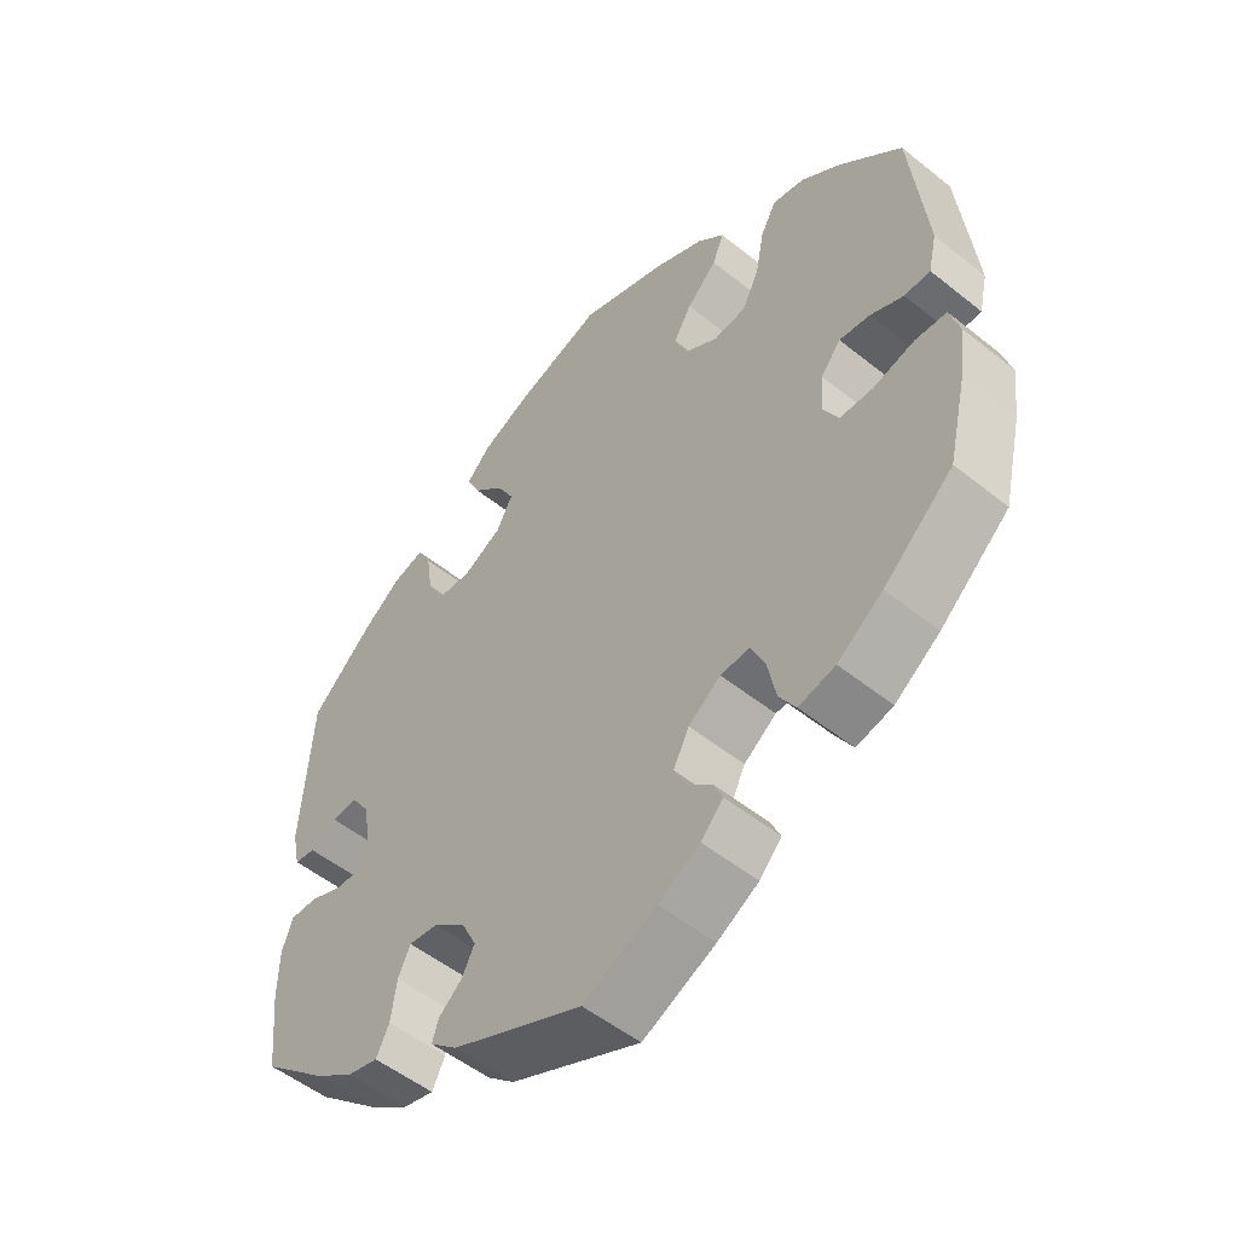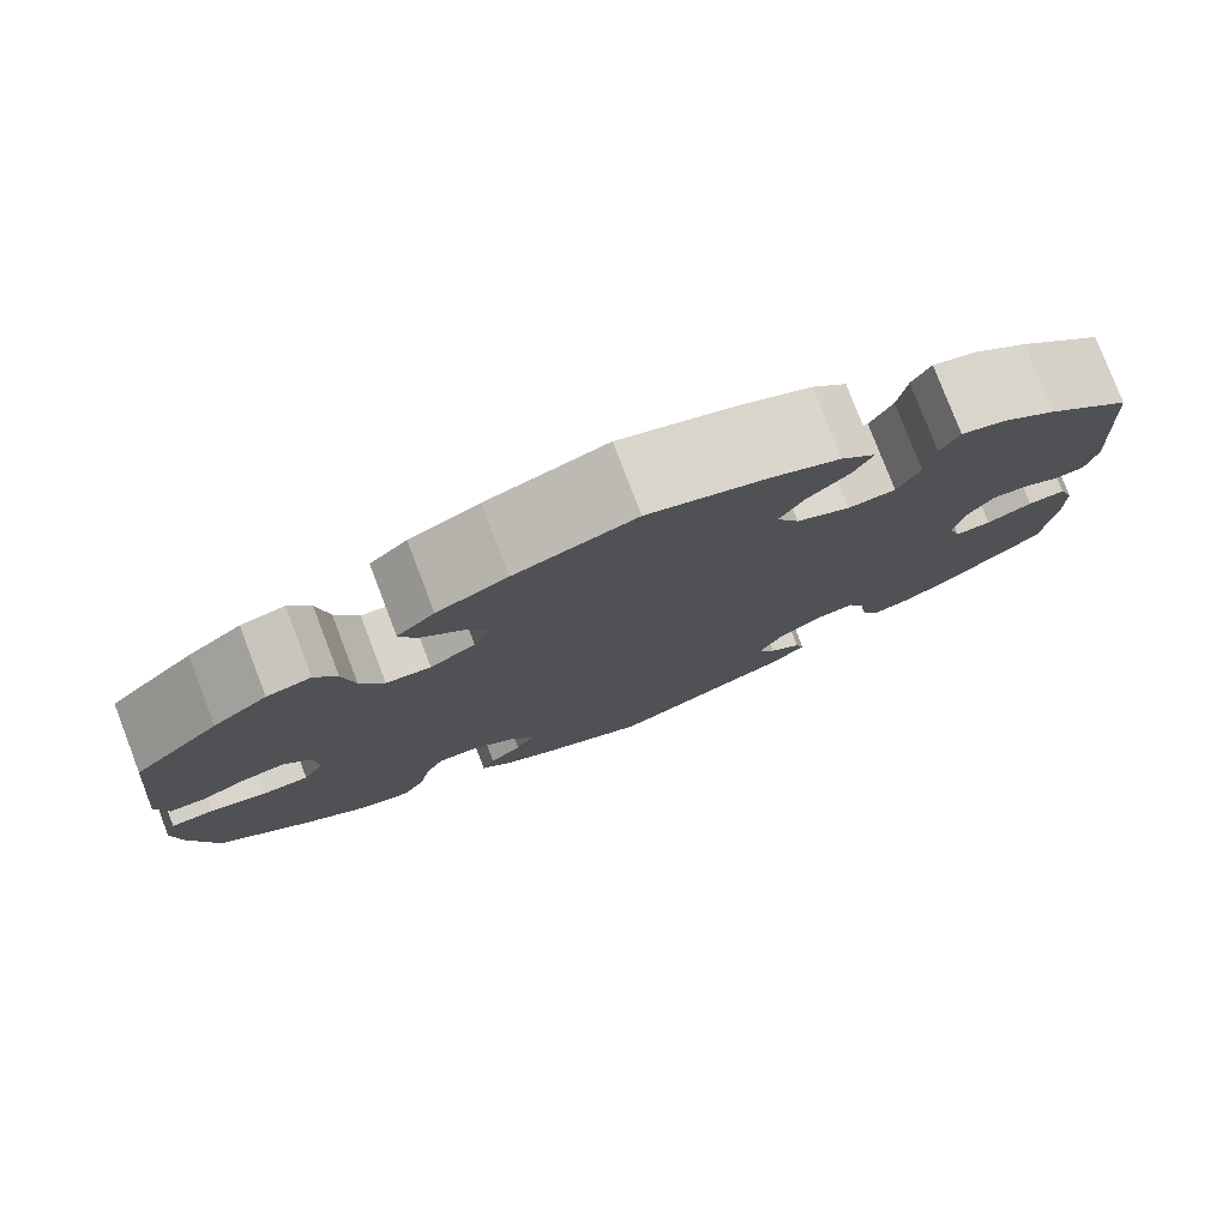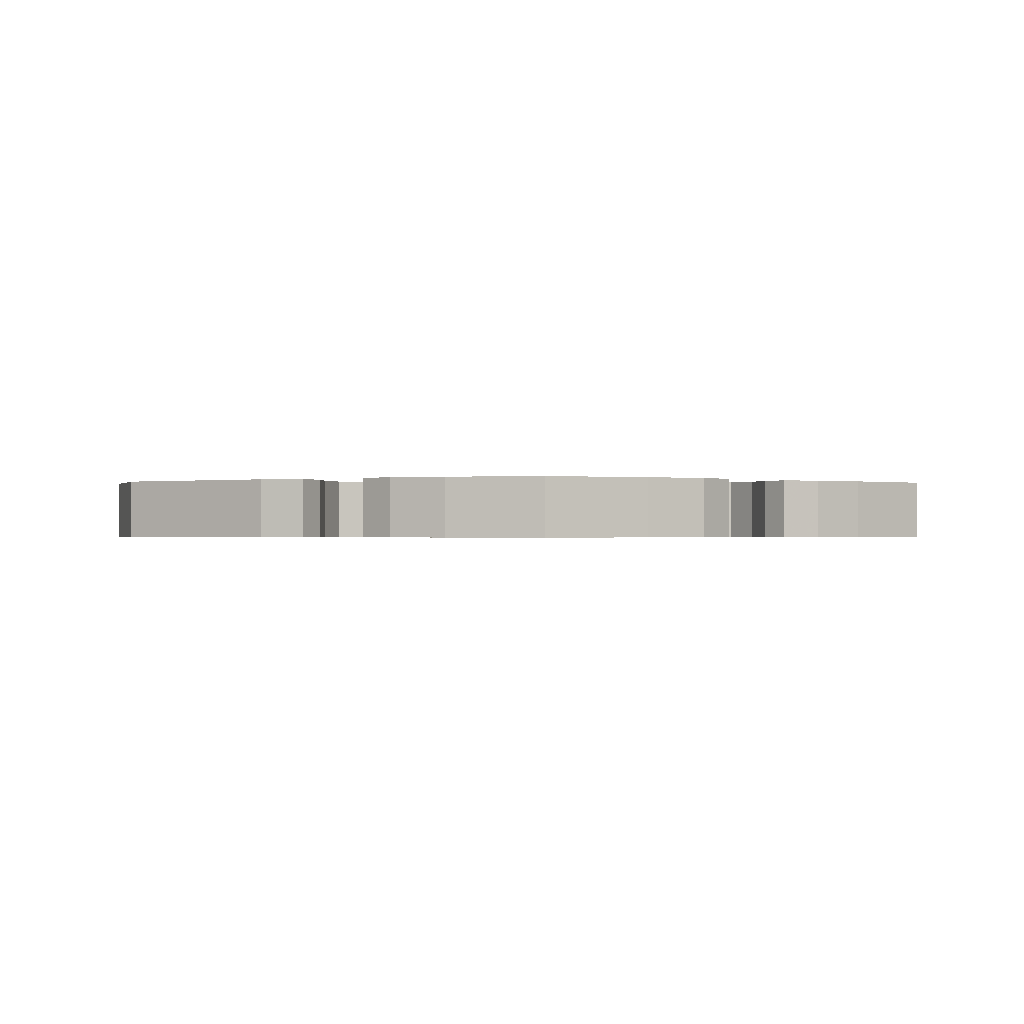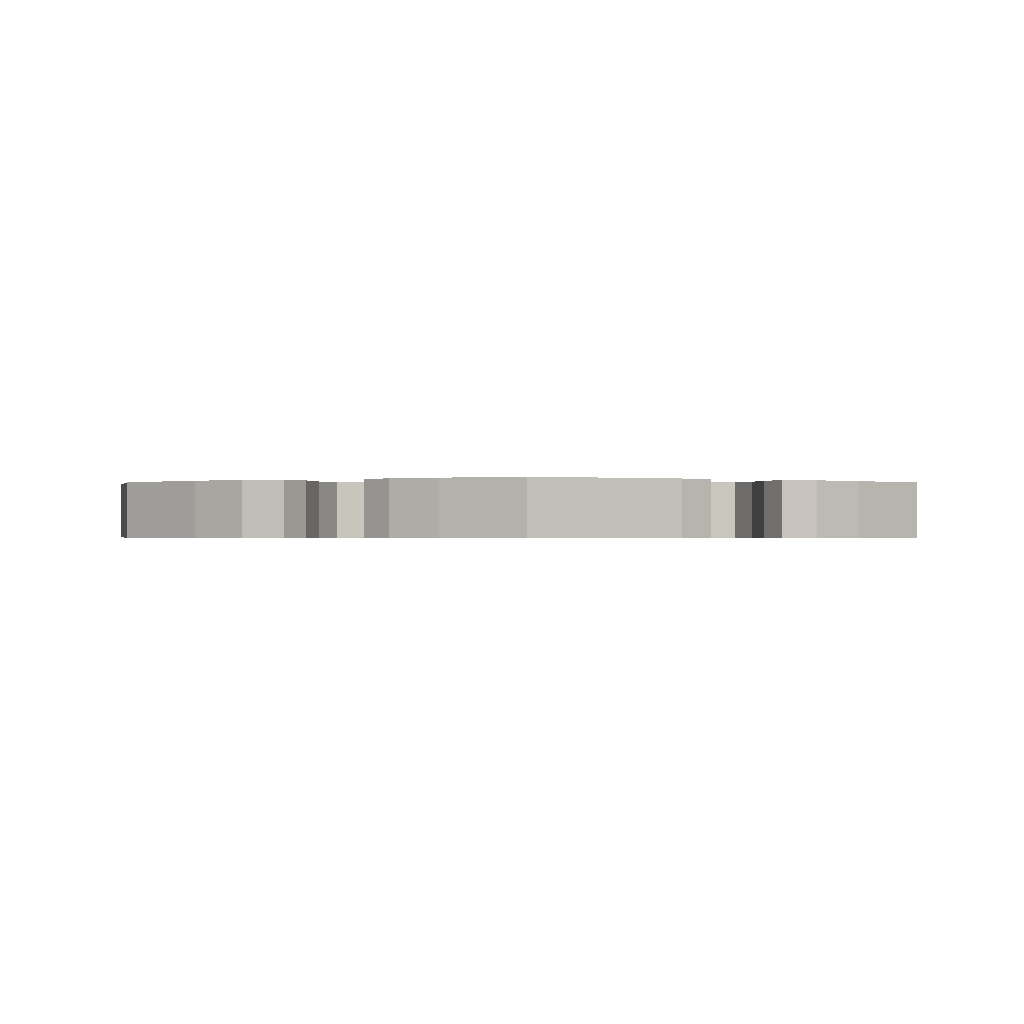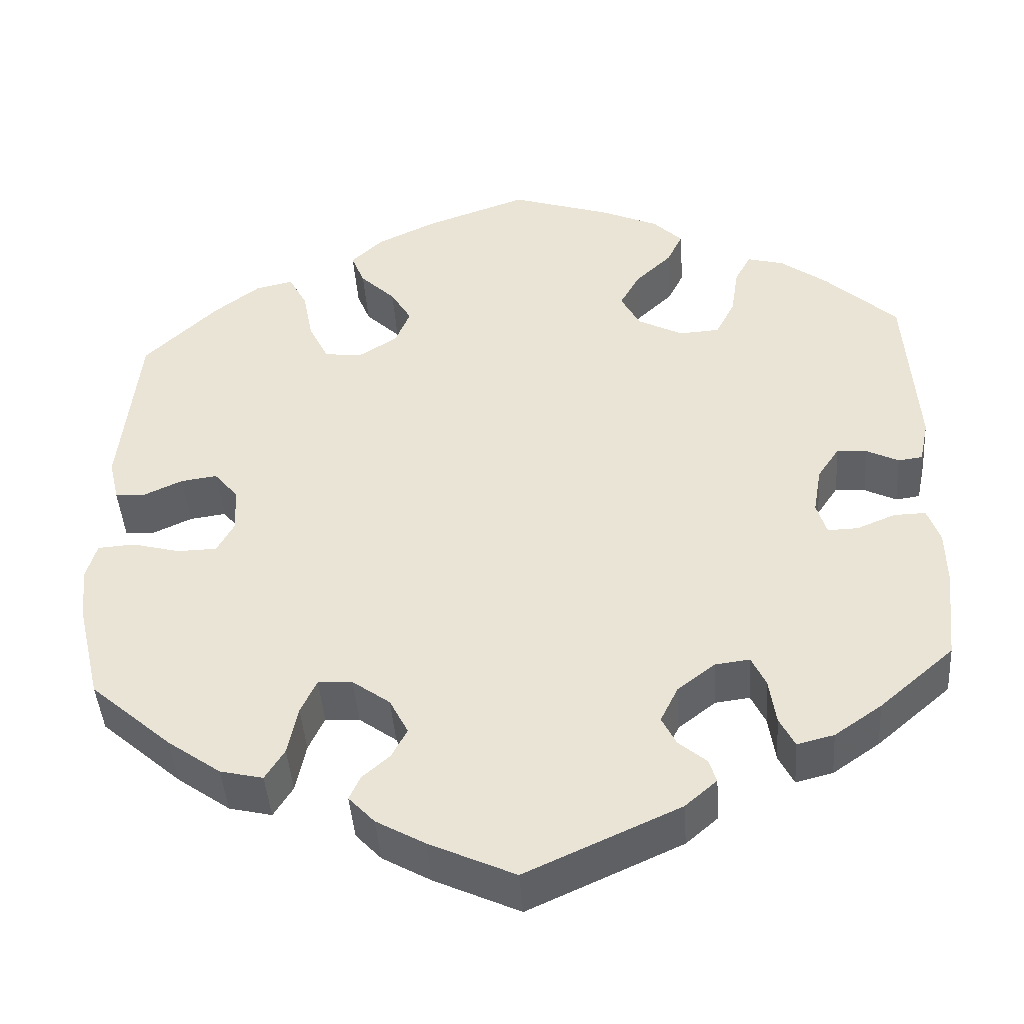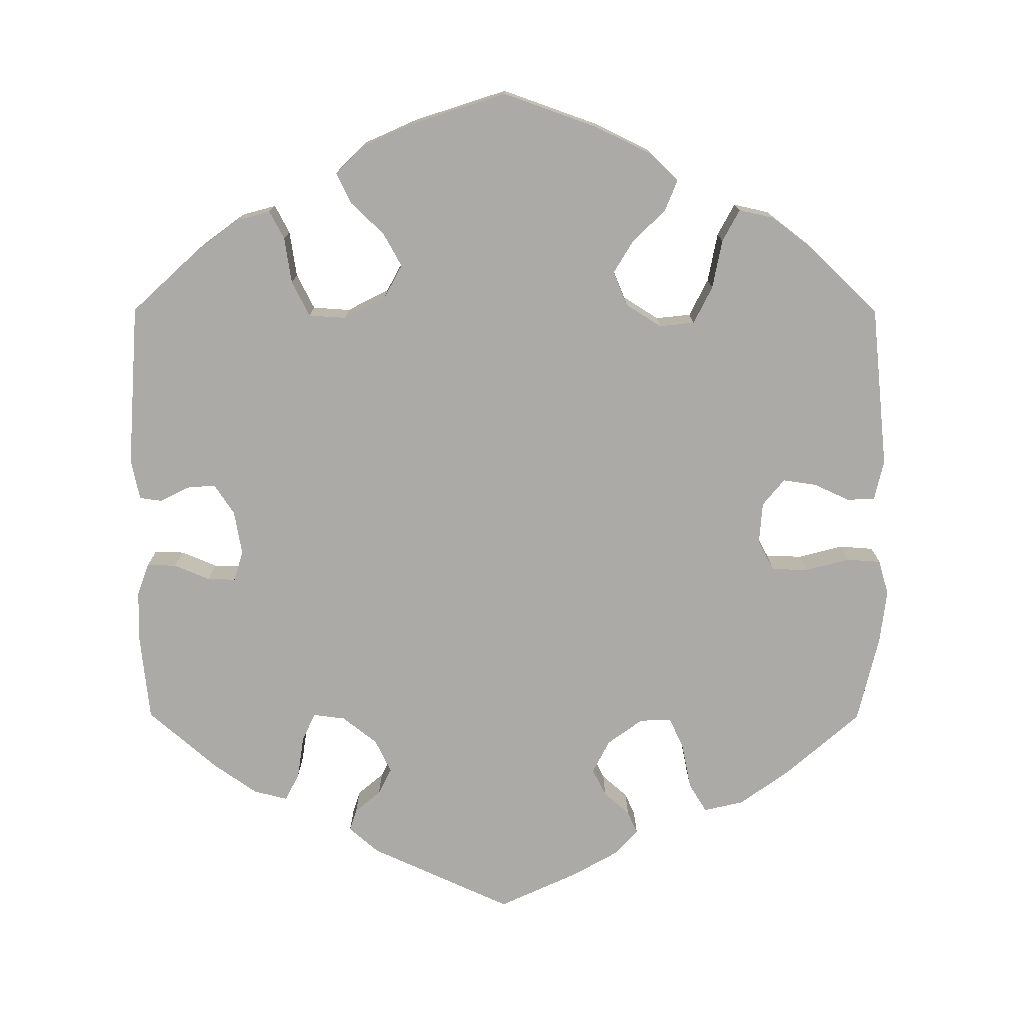
<metadata>
{"format":"obj","ext":"obj","renderer":"f3d","projection":"perspective","resolution":1024,"background":"white","views":[{"elev":-52.4,"azim":49.2,"up":"+Z"},{"elev":78.9,"azim":159.0,"up":"+Z"},{"elev":-0.6,"azim":116.7,"up":"+Y"},{"elev":-0.5,"azim":179.3,"up":"+Y"},{"elev":-43.8,"azim":-176.0,"up":"+Z"},{"elev":-75.9,"azim":-0.2,"up":"+Y"}]}
</metadata>
<code>
v 0.121 0.07 0.535
v 0.192 0.07 0.501
v 0.23 0.07 0.465
v 0.214 0.07 0.425
v 0.172 0.07 0.384
v 0.147 0.07 0.342
v 0.165 0.07 0.298
v 0.211 0.07 0.269
v 0.256 0.07 0.274
v 0.28 0.07 0.322
v 0.292 0.07 0.385
v 0.314 0.07 0.426
v 0.359 0.07 0.416
v 0.414 0.07 0.374
v 0.501 0.07 0.29
v 0.523 0.07 0.081
v 0.511 0.07 0.029
v 0.475 0.07 0.028
v 0.429 0.07 0.049
v 0.386 0.07 0.055
v 0.358 0.07 0.021
v 0.354 0.07 -0.033
v 0.375 0.07 -0.072
v 0.422 0.07 -0.073
v 0.479 0.07 -0.058
v 0.523 0.07 -0.061
v 0.536 0.07 -0.106
v 0.528 0.07 -0.174
v 0.501 0.07 -0.289
v 0.404 0.07 -0.374
v 0.341 0.07 -0.419
v 0.29 0.07 -0.431
v 0.267 0.07 -0.394
v 0.255 0.07 -0.335
v 0.236 0.07 -0.294
v 0.195 0.07 -0.296
v 0.15 0.07 -0.329
v 0.128 0.07 -0.372
v 0.146 0.07 -0.407
v 0.179 0.07 -0.436
v 0.192 0.07 -0.465
v 0.161 0.07 -0.498
v 0.103 0.07 -0.531
v 0.001 0.07 -0.578
v -0.182 0.07 -0.495
v -0.22 0.07 -0.462
v -0.211 0.07 -0.434
v -0.178 0.07 -0.406
v -0.161 0.07 -0.372
v -0.182 0.07 -0.329
v -0.227 0.07 -0.294
v -0.268 0.07 -0.289
v -0.285 0.07 -0.325
v -0.293 0.07 -0.38
v -0.311 0.07 -0.416
v -0.355 0.07 -0.405
v -0.411 0.07 -0.366
v -0.5 0.07 -0.289
v -0.512 0.07 -0.177
v -0.511 0.07 -0.111
v -0.496 0.07 -0.069
v -0.458 0.07 -0.07
v -0.412 0.07 -0.089
v -0.376 0.07 -0.09
v -0.364 0.07 -0.051
v -0.374 0.07 0.006
v -0.4 0.07 0.045
v -0.436 0.07 0.042
v -0.474 0.07 0.023
v -0.503 0.07 0.027
v -0.514 0.07 0.079
v -0.5 0.07 0.289
v -0.414 0.07 0.369
v -0.359 0.07 0.41
v -0.315 0.07 0.422
v -0.296 0.07 0.386
v -0.287 0.07 0.327
v -0.264 0.07 0.282
v -0.216 0.07 0.279
v -0.162 0.07 0.307
v -0.139 0.07 0.35
v -0.163 0.07 0.393
v -0.206 0.07 0.434
v -0.225 0.07 0.473
v -0.19 0.07 0.508
v -0.121 0.07 0.539
v -0.001 0.07 0.578
v 0.121 0 0.535
v 0.192 0 0.501
v 0.23 0 0.465
v 0.214 0 0.425
v 0.172 0 0.384
v 0.147 0 0.342
v 0.165 0 0.298
v 0.211 0 0.269
v 0.256 0 0.274
v 0.28 0 0.322
v 0.292 0 0.385
v 0.314 0 0.426
v 0.359 0 0.416
v 0.414 0 0.374
v 0.501 0 0.29
v 0.523 0 0.081
v 0.511 0 0.029
v 0.475 0 0.028
v 0.429 0 0.049
v 0.386 0 0.055
v 0.358 0 0.021
v 0.354 0 -0.033
v 0.375 0 -0.072
v 0.422 0 -0.073
v 0.479 0 -0.058
v 0.523 0 -0.061
v 0.536 0 -0.106
v 0.528 0 -0.174
v 0.501 0 -0.289
v 0.404 0 -0.374
v 0.341 0 -0.419
v 0.29 0 -0.431
v 0.267 0 -0.394
v 0.255 0 -0.335
v 0.236 0 -0.294
v 0.195 0 -0.296
v 0.15 0 -0.329
v 0.128 0 -0.372
v 0.146 0 -0.407
v 0.179 0 -0.436
v 0.192 0 -0.465
v 0.161 0 -0.498
v 0.103 0 -0.531
v 0.001 0 -0.578
v -0.182 0 -0.495
v -0.22 0 -0.462
v -0.211 0 -0.434
v -0.178 0 -0.406
v -0.161 0 -0.372
v -0.182 0 -0.329
v -0.227 0 -0.294
v -0.268 0 -0.289
v -0.285 0 -0.325
v -0.293 0 -0.38
v -0.311 0 -0.416
v -0.355 0 -0.405
v -0.411 0 -0.366
v -0.5 0 -0.289
v -0.512 0 -0.177
v -0.511 0 -0.111
v -0.496 0 -0.069
v -0.458 0 -0.07
v -0.412 0 -0.089
v -0.376 0 -0.09
v -0.364 0 -0.051
v -0.374 0 0.006
v -0.4 0 0.045
v -0.436 0 0.042
v -0.474 0 0.023
v -0.503 0 0.027
v -0.514 0 0.079
v -0.5 0 0.289
v -0.414 0 0.369
v -0.359 0 0.41
v -0.315 0 0.422
v -0.296 0 0.386
v -0.287 0 0.327
v -0.264 0 0.282
v -0.216 0 0.279
v -0.162 0 0.307
v -0.139 0 0.35
v -0.163 0 0.393
v -0.206 0 0.434
v -0.225 0 0.473
v -0.19 0 0.508
v -0.121 0 0.539
v -0.001 0 0.578
f 82 83 84 85
f 81 82 85 86
f 74 75 76 77
f 74 77 78
f 73 74 78
f 72 73 78
f 71 72 78 79
f 68 69 70 71
f 67 68 71 79
f 60 61 62 63
f 60 63 64
f 59 60 64
f 58 59 64
f 57 58 64
f 56 57 64 65
f 53 54 55 56
f 52 53 56 65
f 45 46 47 48
f 45 48 49
f 44 45 49
f 43 44 49 50
f 39 40 41 42
f 38 39 42 43
f 31 32 33 34
f 31 34 35
f 30 31 35
f 29 30 35
f 28 29 35
f 27 28 35 36
f 24 25 26 27
f 23 24 27 36
f 16 17 18 19
f 16 19 20
f 15 16 20
f 14 15 20 21
f 10 11 12 13
f 9 10 13 14
f 2 3 4 5
f 2 5 6
f 1 2 6
f 81 86 87 1
f 66 67 79 80
f 52 65 66 80
f 51 52 80 81
f 38 43 50 51
f 37 38 51 81
f 22 23 36 37
f 21 22 37 81
f 9 14 21
f 8 9 21
f 7 8 21 81
f 6 7 81
f 1 6 81
f 172 171 170 169
f 173 172 169 168
f 164 163 162 161
f 165 164 161
f 165 161 160
f 165 160 159
f 166 165 159 158
f 158 157 156 155
f 166 158 155 154
f 150 149 148 147
f 151 150 147
f 151 147 146
f 151 146 145
f 151 145 144
f 152 151 144 143
f 143 142 141 140
f 152 143 140 139
f 135 134 133 132
f 136 135 132
f 136 132 131
f 137 136 131 130
f 129 128 127 126
f 130 129 126 125
f 121 120 119 118
f 122 121 118
f 122 118 117
f 122 117 116
f 122 116 115
f 123 122 115 114
f 114 113 112 111
f 123 114 111 110
f 106 105 104 103
f 107 106 103
f 107 103 102
f 108 107 102 101
f 100 99 98 97
f 101 100 97 96
f 92 91 90 89
f 93 92 89
f 93 89 88
f 88 174 173 168
f 167 166 154 153
f 167 153 152 139
f 168 167 139 138
f 138 137 130 125
f 168 138 125 124
f 124 123 110 109
f 168 124 109 108
f 108 101 96
f 108 96 95
f 168 108 95 94
f 168 94 93
f 168 93 88
f 1 88 89 2
f 2 89 90 3
f 3 90 91 4
f 4 91 92 5
f 5 92 93 6
f 6 93 94 7
f 7 94 95 8
f 8 95 96 9
f 9 96 97 10
f 10 97 98 11
f 11 98 99 12
f 12 99 100 13
f 13 100 101 14
f 14 101 102 15
f 15 102 103 16
f 16 103 104 17
f 17 104 105 18
f 18 105 106 19
f 19 106 107 20
f 20 107 108 21
f 21 108 109 22
f 22 109 110 23
f 23 110 111 24
f 24 111 112 25
f 25 112 113 26
f 26 113 114 27
f 27 114 115 28
f 28 115 116 29
f 29 116 117 30
f 30 117 118 31
f 31 118 119 32
f 32 119 120 33
f 33 120 121 34
f 34 121 122 35
f 35 122 123 36
f 36 123 124 37
f 37 124 125 38
f 38 125 126 39
f 39 126 127 40
f 40 127 128 41
f 41 128 129 42
f 42 129 130 43
f 43 130 131 44
f 44 131 132 45
f 45 132 133 46
f 46 133 134 47
f 47 134 135 48
f 48 135 136 49
f 49 136 137 50
f 50 137 138 51
f 51 138 139 52
f 52 139 140 53
f 53 140 141 54
f 54 141 142 55
f 55 142 143 56
f 56 143 144 57
f 57 144 145 58
f 58 145 146 59
f 59 146 147 60
f 60 147 148 61
f 61 148 149 62
f 62 149 150 63
f 63 150 151 64
f 64 151 152 65
f 65 152 153 66
f 66 153 154 67
f 67 154 155 68
f 68 155 156 69
f 69 156 157 70
f 70 157 158 71
f 71 158 159 72
f 72 159 160 73
f 73 160 161 74
f 74 161 162 75
f 75 162 163 76
f 76 163 164 77
f 77 164 165 78
f 78 165 166 79
f 79 166 167 80
f 80 167 168 81
f 81 168 169 82
f 82 169 170 83
f 83 170 171 84
f 84 171 172 85
f 85 172 173 86
f 86 173 174 87
f 87 174 88 1

</code>
